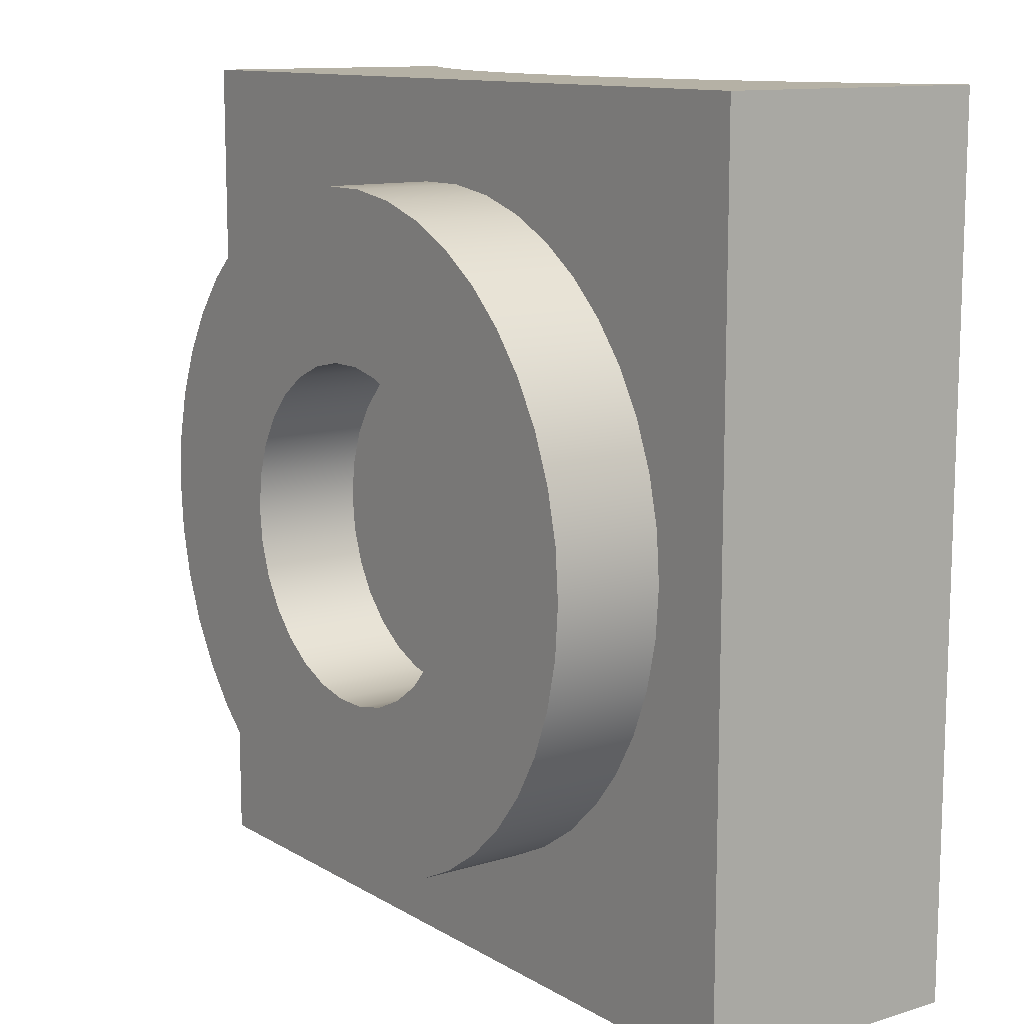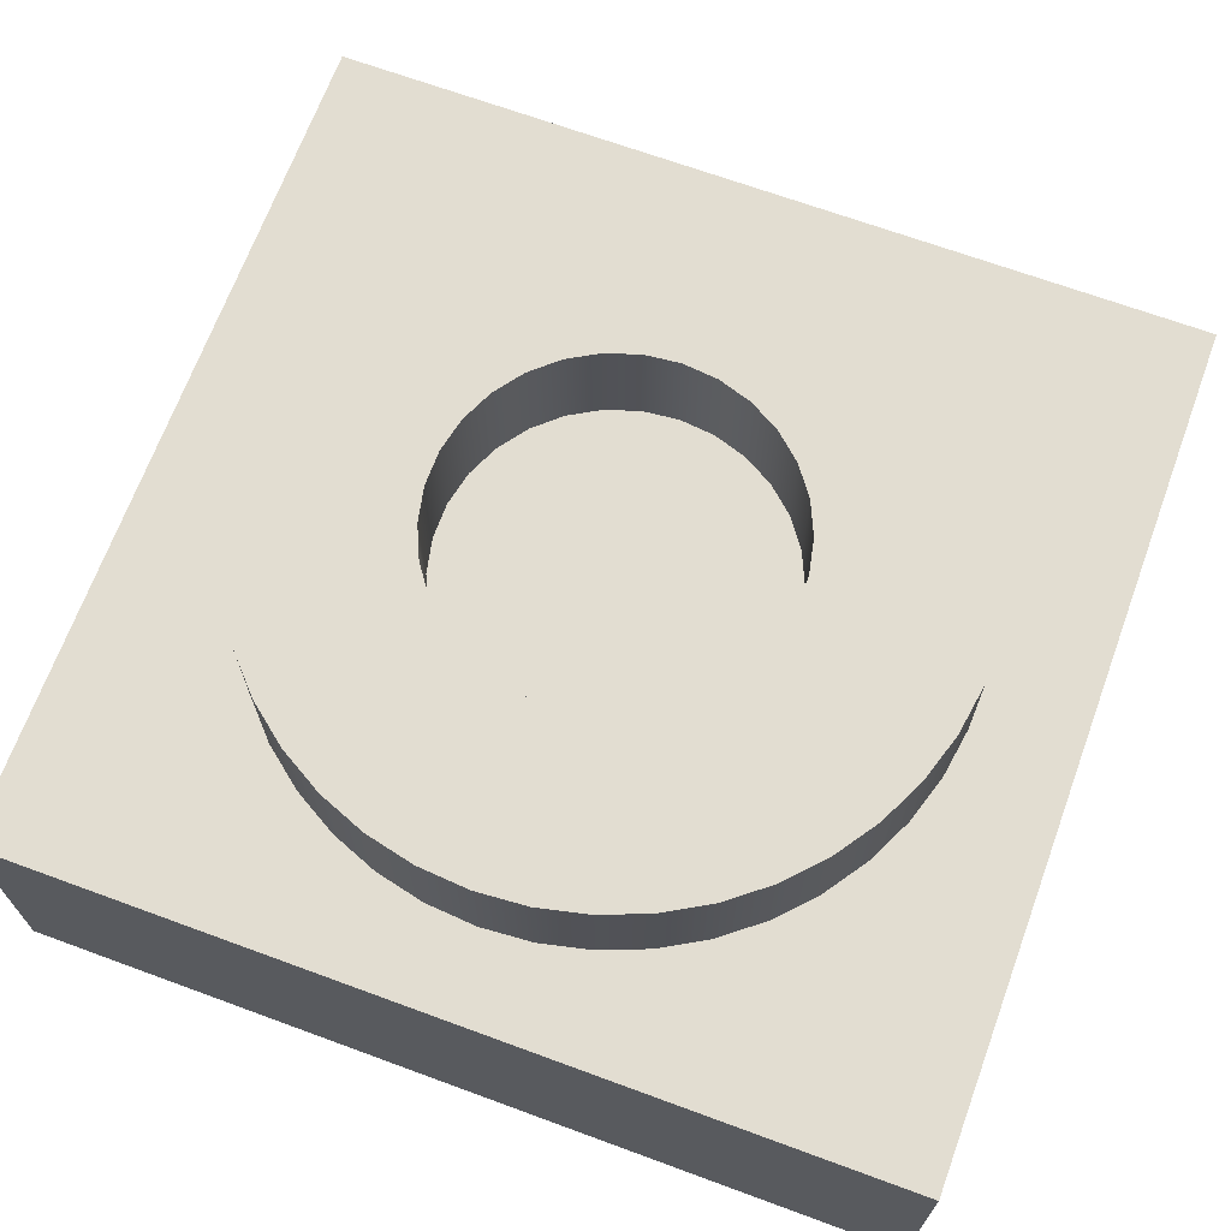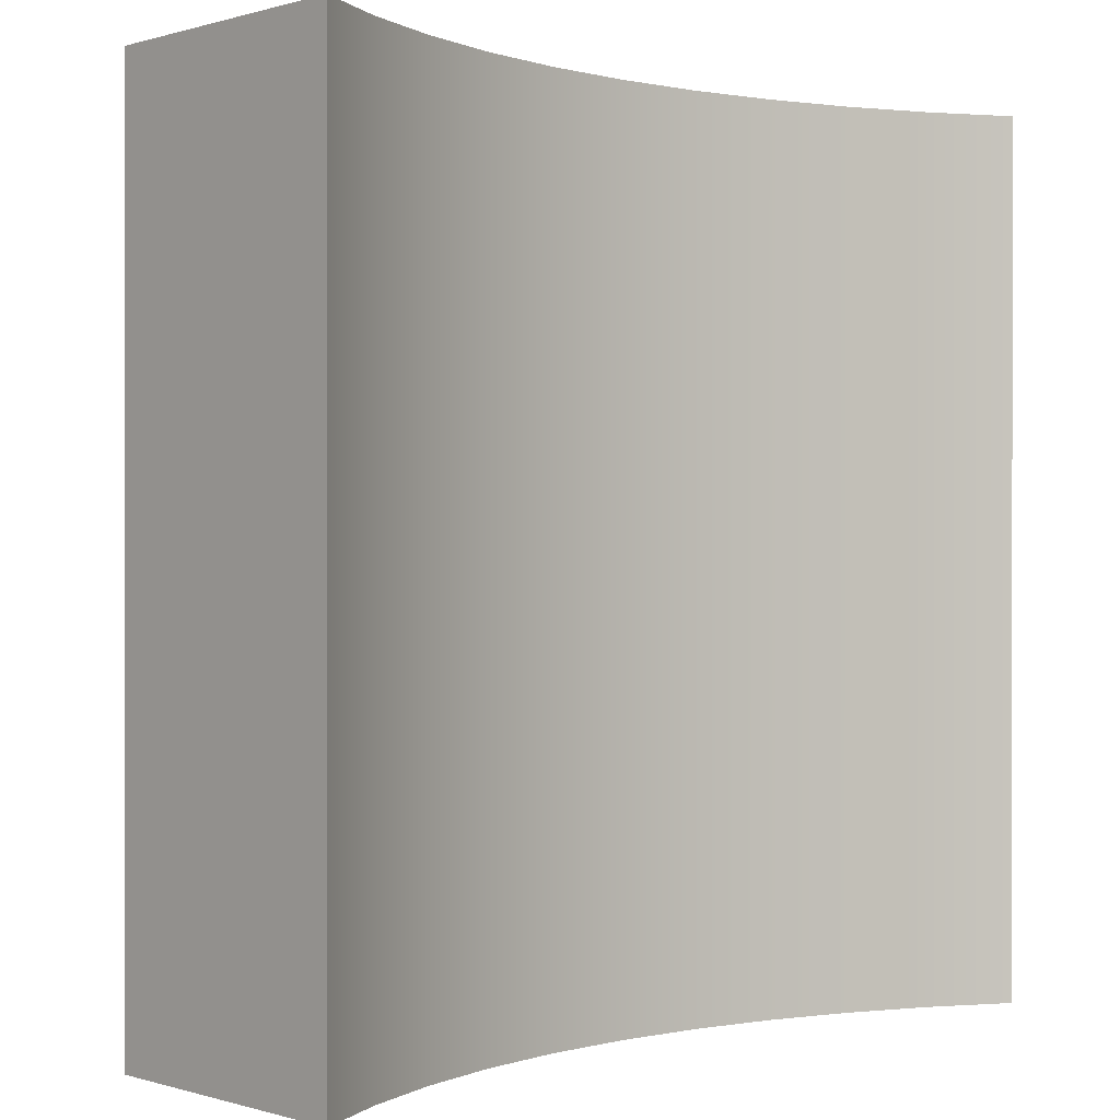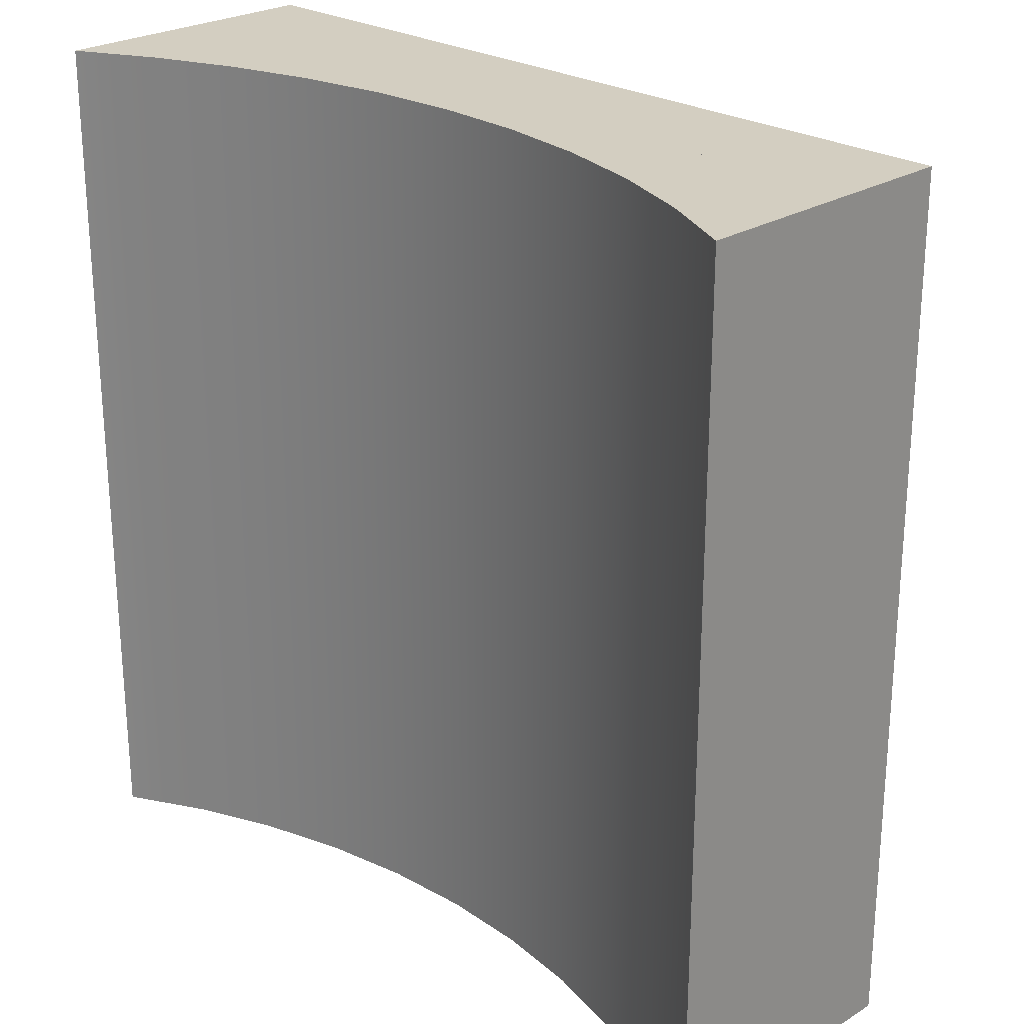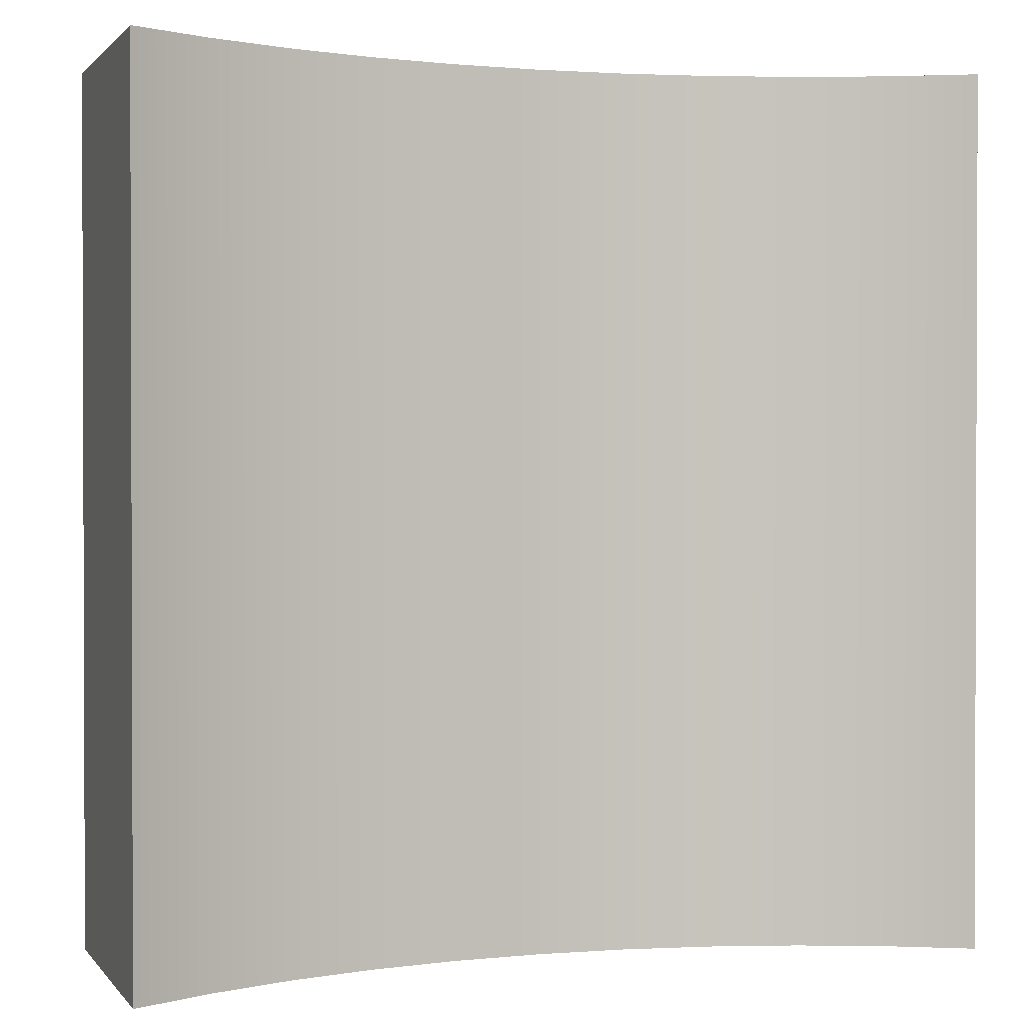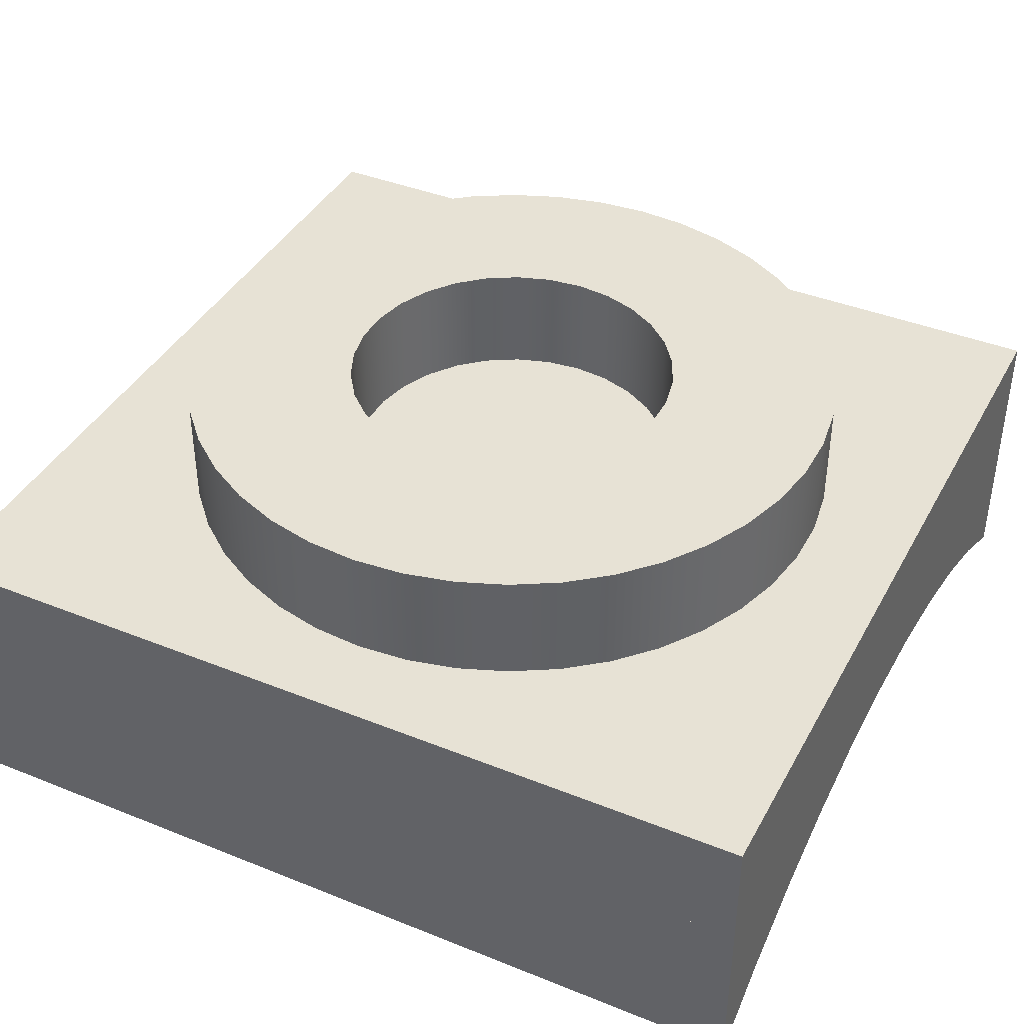
<metadata>
{"format":"obj","ext":"obj","renderer":"f3d","projection":"perspective","resolution":1024,"background":"white","views":[{"elev":11.8,"azim":-126.1,"up":"+Z"},{"elev":68.4,"azim":-69.8,"up":"+Y"},{"elev":0.1,"azim":-42.3,"up":"+Z"},{"elev":24.9,"azim":45.0,"up":"+Z"},{"elev":1.1,"azim":-18.6,"up":"+Z"},{"elev":40.3,"azim":-63.7,"up":"+Y"}]}
</metadata>
<code>
g Gray:M:E
v -7.5 16 0
v 7.5 16 0
v 7.5 16 15.5
v -7.5 16 15.5
v -7.5 18 15.5
v -7.5 18 0
v 7.5 18 15.5
v 7.5 18 0
f 1 2 4
f 4 2 3
f 4 5 1
f 1 5 6
f 4 3 5
f 5 3 7
f 2 8 3
f 3 8 7
f 8 6 7
f 7 6 5
f 2 1 8
f 8 1 6
g Yellow:X:0
v 3 20 7.75
v 2.934 20 7.126
v 2.741 20 6.53
v 2.427 20 5.987
v 2.007 20 5.521
v 1.5 20 5.152
v 0.9271 20 4.897
v 0.3136 20 4.766
v -0.3136 20 4.766
v -0.9271 20 4.897
v -1.5 20 5.152
v -2.007 20 5.521
v -2.427 20 5.987
v -2.741 20 6.53
v -2.934 20 7.126
v -3 20 7.75
v -2.934 20 8.374
v -2.741 20 8.97
v -2.427 20 9.513
v -2.007 20 9.979
v -1.5 20 10.35
v -0.9271 20 10.6
v -0.3136 20 10.73
v 0.3136 20 10.73
v 0.9271 20 10.6
v 1.5 20 10.35
v 2.007 20 9.979
v 2.427 20 9.513
v 2.741 20 8.97
v 2.934 20 8.374
v 3 18 7.75
v 2.934 18 8.374
v 2.741 18 8.97
v 2.427 18 9.513
v 2.007 18 9.979
v 1.5 18 10.35
v 0.9271 18 10.6
v 0.3136 18 10.73
v -0.3136 18 10.73
v -0.9271 18 10.6
v -1.5 18 10.35
v -2.007 18 9.979
v -2.427 18 9.513
v -2.741 18 8.97
v -2.934 18 8.374
v -3 18 7.75
v -2.934 18 7.126
v -2.741 18 6.53
v -2.427 18 5.987
v -2.007 18 5.521
v -1.5 18 5.152
v -0.9271 18 4.897
v -0.3136 18 4.766
v 0.3136 18 4.766
v 0.9271 18 4.897
v 1.5 18 5.152
v 2.007 18 5.521
v 2.427 18 5.987
v 2.741 18 6.53
v 2.934 18 7.126
v 6 20 7.75
v 5.933 20 8.644
v 5.733 20 9.519
v 5.406 20 10.35
v 4.957 20 11.13
v 4.398 20 11.83
v 3.741 20 12.44
v 3 20 12.95
v 2.192 20 13.34
v 1.335 20 13.6
v 0.4484 20 13.73
v -0.4484 20 13.73
v -1.335 20 13.6
v -2.192 20 13.34
v -3 20 12.95
v -3.741 20 12.44
v -4.398 20 11.83
v -4.957 20 11.13
v -5.406 20 10.35
v -5.733 20 9.519
v -5.933 20 8.644
v -6 20 7.75
v -5.933 20 6.856
v -5.733 20 5.981
v -5.406 20 5.147
v -4.957 20 4.37
v -4.398 20 3.669
v -3.741 20 3.059
v -3 20 2.554
v -2.192 20 2.165
v -1.335 20 1.9
v -0.4484 20 1.767
v 0.4484 20 1.767
v 1.335 20 1.9
v 2.192 20 2.165
v 3 20 2.554
v 3.741 20 3.059
v 4.398 20 3.669
v 4.957 20 4.37
v 5.406 20 5.147
v 5.733 20 5.981
v 5.933 20 6.856
v 6 18 7.75
v 5.933 18 6.856
v 5.733 18 5.981
v 5.406 18 5.147
v 4.957 18 4.37
v 4.398 18 3.669
v 3.741 18 3.059
v 3 18 2.554
v 2.192 18 2.165
v 1.335 18 1.9
v 0.4484 18 1.767
v -0.4484 18 1.767
v -1.335 18 1.9
v -2.192 18 2.165
v -3 18 2.554
v -3.741 18 3.059
v -4.398 18 3.669
v -4.957 18 4.37
v -5.406 18 5.147
v -5.733 18 5.981
v -5.933 18 6.856
v -6 18 7.75
v -5.933 18 8.644
v -5.733 18 9.519
v -5.406 18 10.35
v -4.957 18 11.13
v -4.398 18 11.83
v -3.741 18 12.44
v -3 18 12.95
v -2.192 18 13.34
v -1.335 18 13.6
v -0.4484 18 13.73
v 0.4484 18 13.73
v 1.335 18 13.6
v 2.192 18 13.34
v 3 18 12.95
v 3.741 18 12.44
v 4.398 18 11.83
v 4.957 18 11.13
v 5.406 18 10.35
v 5.733 18 9.519
v 5.933 18 8.644
f 10 68 9
f 9 68 39
f 9 39 38
f 38 39 40
f 38 40 37
f 37 40 41
f 37 41 36
f 36 41 42
f 36 42 35
f 35 42 43
f 35 43 34
f 34 43 44
f 34 44 33
f 33 44 45
f 33 45 32
f 32 45 46
f 32 46 31
f 31 46 47
f 31 47 30
f 30 47 48
f 30 48 29
f 29 48 49
f 29 49 28
f 28 49 50
f 28 50 27
f 27 50 51
f 27 51 26
f 26 51 52
f 26 52 25
f 25 52 53
f 25 53 24
f 24 53 54
f 24 54 23
f 23 54 55
f 23 55 22
f 22 55 56
f 22 56 21
f 21 56 57
f 21 57 20
f 20 57 58
f 20 58 19
f 19 58 59
f 19 59 18
f 18 59 60
f 18 60 17
f 17 60 61
f 17 61 16
f 16 61 62
f 16 62 15
f 15 62 63
f 15 63 14
f 14 63 64
f 14 64 13
f 13 64 65
f 13 65 12
f 12 65 66
f 12 66 11
f 11 66 67
f 11 67 10
f 10 67 68
f 70 152 69
f 69 152 111
f 69 111 110
f 110 111 112
f 110 112 109
f 109 112 113
f 109 113 108
f 108 113 114
f 108 114 107
f 107 114 115
f 107 115 106
f 106 115 116
f 106 116 105
f 105 116 117
f 105 117 104
f 104 117 118
f 104 118 103
f 103 118 119
f 103 119 102
f 102 119 120
f 102 120 101
f 101 120 121
f 101 121 100
f 100 121 122
f 100 122 99
f 99 122 123
f 99 123 98
f 98 123 124
f 98 124 97
f 97 124 125
f 97 125 96
f 96 125 126
f 96 126 95
f 95 126 127
f 95 127 94
f 94 127 128
f 94 128 93
f 93 128 129
f 93 129 92
f 92 129 130
f 92 130 91
f 91 130 131
f 91 131 90
f 90 131 132
f 90 132 89
f 89 132 133
f 89 133 88
f 88 133 134
f 88 134 87
f 87 134 135
f 87 135 86
f 86 135 136
f 86 136 85
f 85 136 137
f 85 137 84
f 84 137 138
f 84 138 83
f 83 138 139
f 83 139 82
f 82 139 140
f 82 140 81
f 81 140 141
f 81 141 80
f 80 141 142
f 80 142 79
f 79 142 143
f 79 143 78
f 78 143 144
f 78 144 77
f 77 144 145
f 77 145 76
f 76 145 146
f 76 146 75
f 75 146 147
f 75 147 74
f 74 147 148
f 74 148 73
f 73 148 149
f 73 149 72
f 72 149 150
f 72 150 71
f 71 150 151
f 71 151 70
f 70 151 152
f 38 70 9
f 9 70 69
f 9 69 110
f 70 38 71
f 71 38 37
f 71 37 72
f 72 37 36
f 72 36 73
f 73 36 74
f 74 36 35
f 74 35 75
f 75 35 34
f 75 34 76
f 76 34 77
f 77 34 33
f 77 33 78
f 78 33 32
f 78 32 79
f 79 32 31
f 79 31 80
f 80 31 81
f 81 31 30
f 81 30 82
f 82 30 29
f 82 29 83
f 83 29 84
f 84 29 28
f 84 28 85
f 85 28 27
f 85 27 86
f 86 27 87
f 87 27 26
f 87 26 88
f 88 26 25
f 88 25 89
f 89 25 24
f 89 24 90
f 90 24 91
f 91 24 23
f 91 23 92
f 92 23 22
f 92 22 93
f 93 22 21
f 93 21 94
f 94 21 95
f 95 21 20
f 95 20 96
f 96 20 19
f 96 19 97
f 97 19 98
f 98 19 18
f 98 18 99
f 99 18 17
f 99 17 100
f 100 17 16
f 100 16 101
f 101 16 102
f 102 16 15
f 102 15 103
f 103 15 14
f 103 14 104
f 104 14 105
f 105 14 13
f 105 13 106
f 106 13 12
f 106 12 107
f 107 12 108
f 108 12 11
f 108 11 109
f 109 11 10
f 109 10 110
f 110 10 9
f 68 112 39
f 39 112 111
f 39 111 152
f 112 68 113
f 113 68 67
f 113 67 114
f 114 67 66
f 114 66 115
f 115 66 116
f 116 66 65
f 116 65 117
f 117 65 64
f 117 64 118
f 118 64 119
f 119 64 63
f 119 63 120
f 120 63 62
f 120 62 121
f 121 62 61
f 121 61 122
f 122 61 123
f 123 61 60
f 123 60 124
f 124 60 59
f 124 59 125
f 125 59 126
f 126 59 58
f 126 58 127
f 127 58 57
f 127 57 128
f 128 57 129
f 129 57 56
f 129 56 130
f 130 56 55
f 130 55 131
f 131 55 54
f 131 54 132
f 132 54 133
f 133 54 53
f 133 53 134
f 134 53 52
f 134 52 135
f 135 52 51
f 135 51 136
f 136 51 137
f 137 51 50
f 137 50 138
f 138 50 49
f 138 49 139
f 139 49 140
f 140 49 48
f 140 48 141
f 141 48 47
f 141 47 142
f 142 47 46
f 142 46 143
f 143 46 144
f 144 46 45
f 144 45 145
f 145 45 44
f 145 44 146
f 146 44 147
f 147 44 43
f 147 43 148
f 148 43 42
f 148 42 149
f 149 42 150
f 150 42 41
f 150 41 151
f 151 41 40
f 151 40 152
f 152 40 39
g Gray:M:R
v 7.5 16 0
v -7.5 16 0
v -7.5 16 15.5
v 7.5 16 15.5
v -7.5 12.99 15.5
v -6.101 13.7 15.5
v -4.635 14.27 15.5
v -3.119 14.67 15.5
v -1.568 14.92 15.5
v -0 15 15.5
v 1.568 14.92 15.5
v 3.119 14.67 15.5
v 4.635 14.27 15.5
v 6.101 13.7 15.5
v 7.5 12.99 15.5
v -7.5 12.99 0
v -6.101 13.7 0
v -4.635 14.27 0
v -3.119 14.67 0
v -1.568 14.92 0
v -0 15 0
v 1.568 14.92 0
v 3.119 14.67 0
v 4.635 14.27 0
v 6.101 13.7 0
v 7.5 12.99 0
f 153 154 156
f 156 154 155
f 155 162 156
f 156 162 163
f 156 163 164
f 157 158 155
f 155 158 159
f 155 159 160
f 160 161 155
f 155 161 162
f 164 165 156
f 156 165 166
f 156 166 167
f 157 168 158
f 158 168 169
f 158 169 159
f 159 169 170
f 159 170 160
f 160 170 171
f 160 171 161
f 161 171 172
f 161 172 162
f 162 172 173
f 162 173 163
f 163 173 174
f 163 174 164
f 164 174 175
f 164 175 165
f 165 175 176
f 165 176 166
f 166 176 177
f 166 177 167
f 167 177 178
f 154 168 155
f 155 168 157
f 156 167 153
f 153 167 178
f 153 173 154
f 154 173 172
f 154 172 171
f 178 177 153
f 153 177 176
f 153 176 175
f 175 174 153
f 153 174 173
f 171 170 154
f 154 170 169
f 154 169 168

</code>
